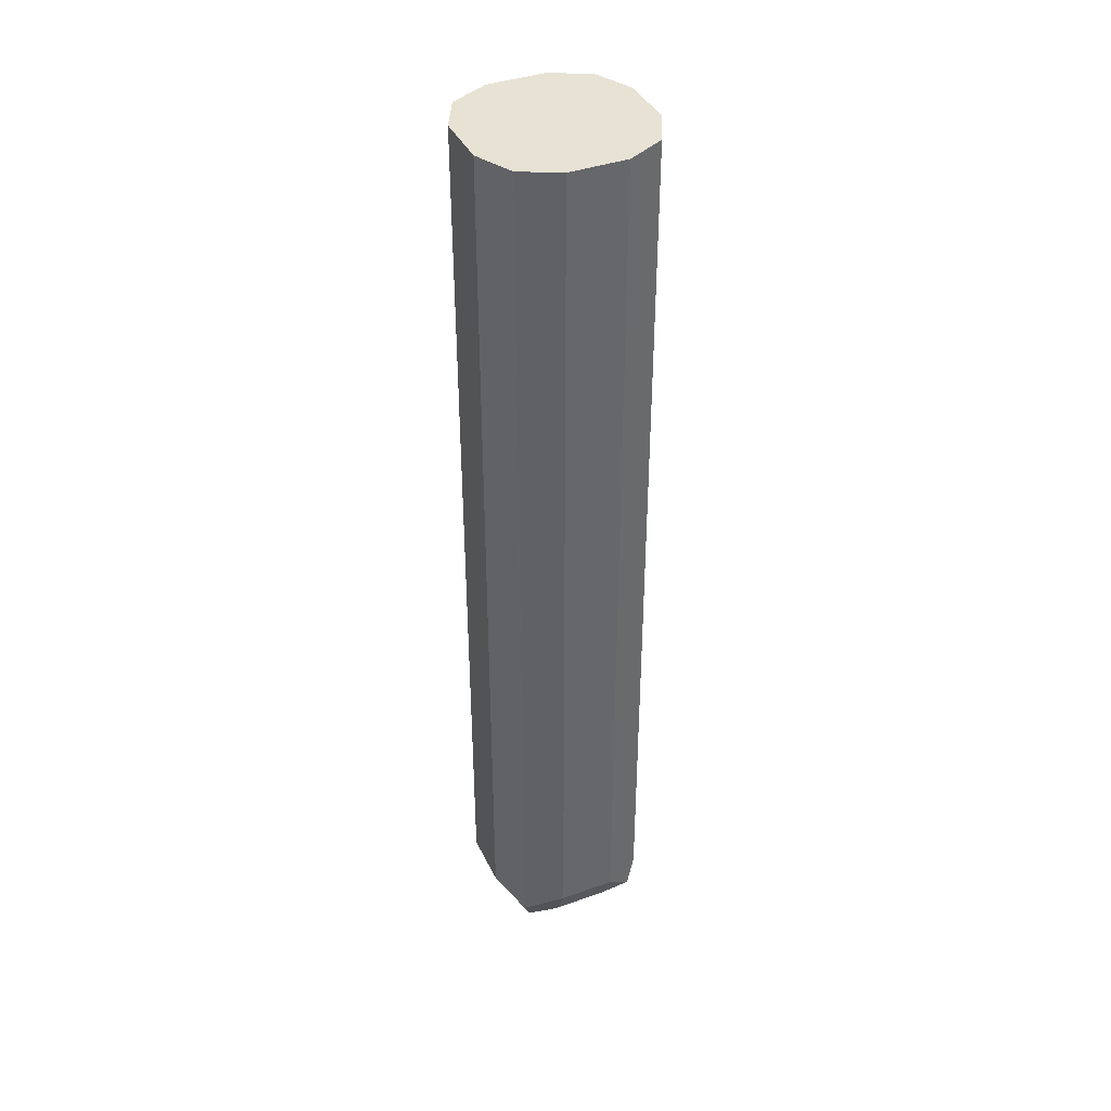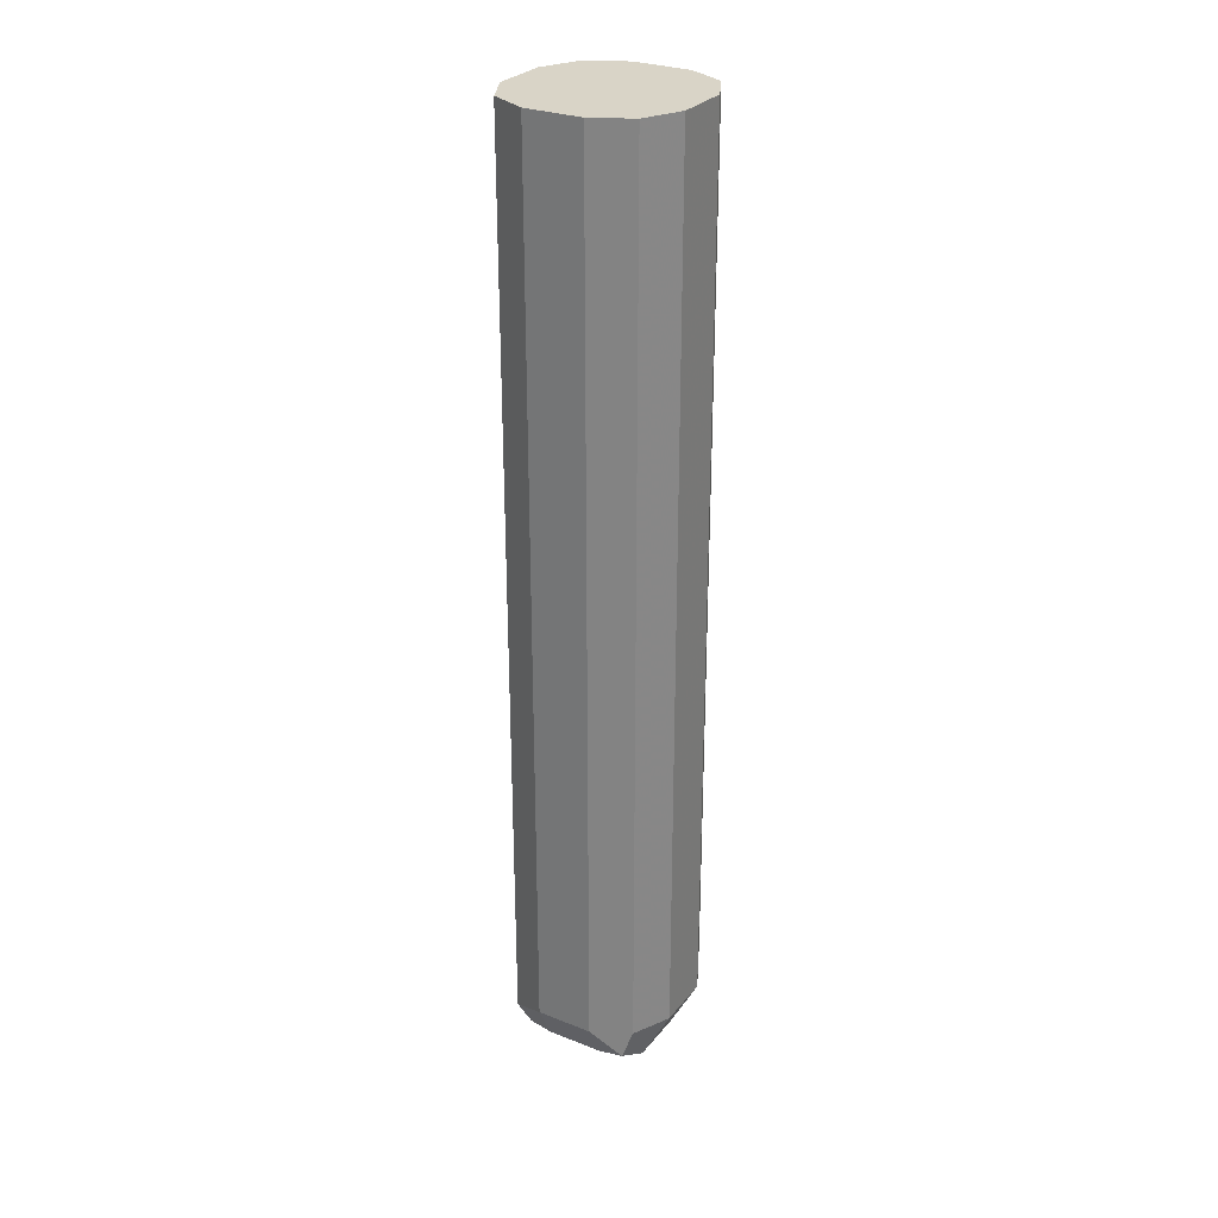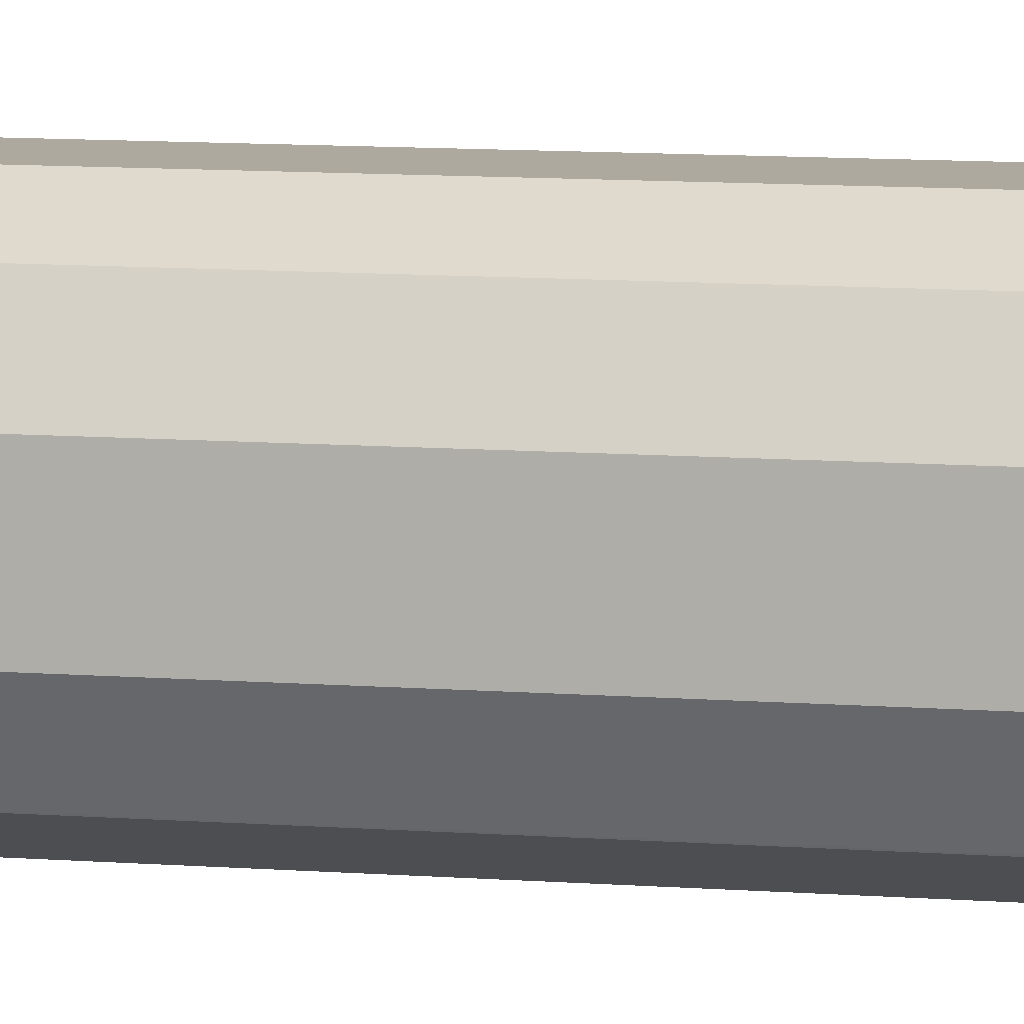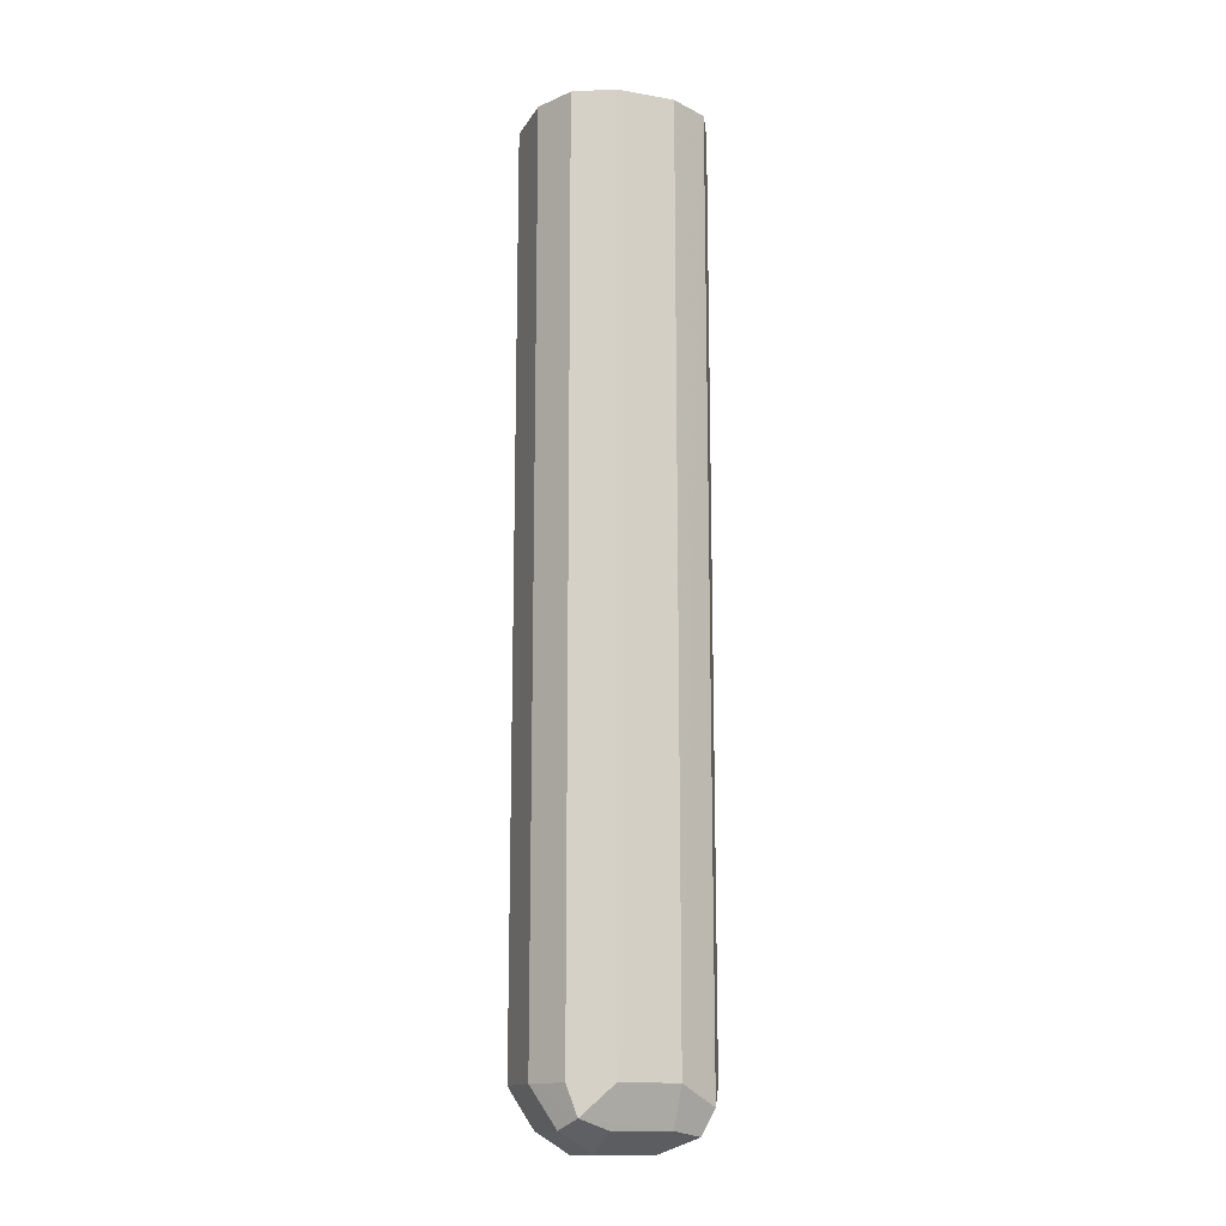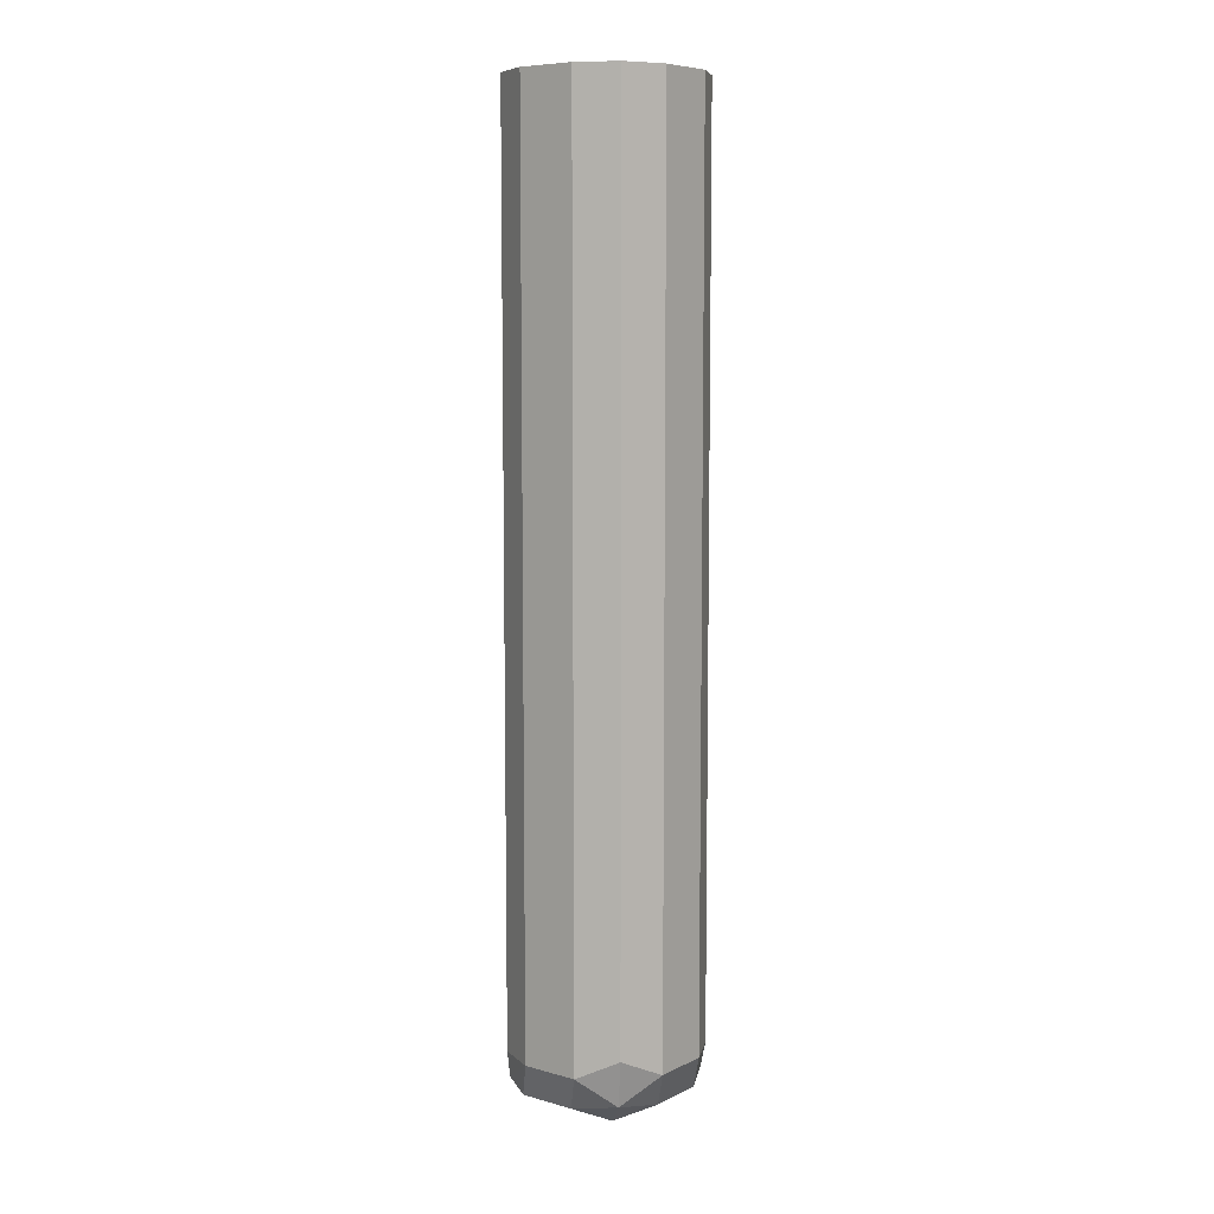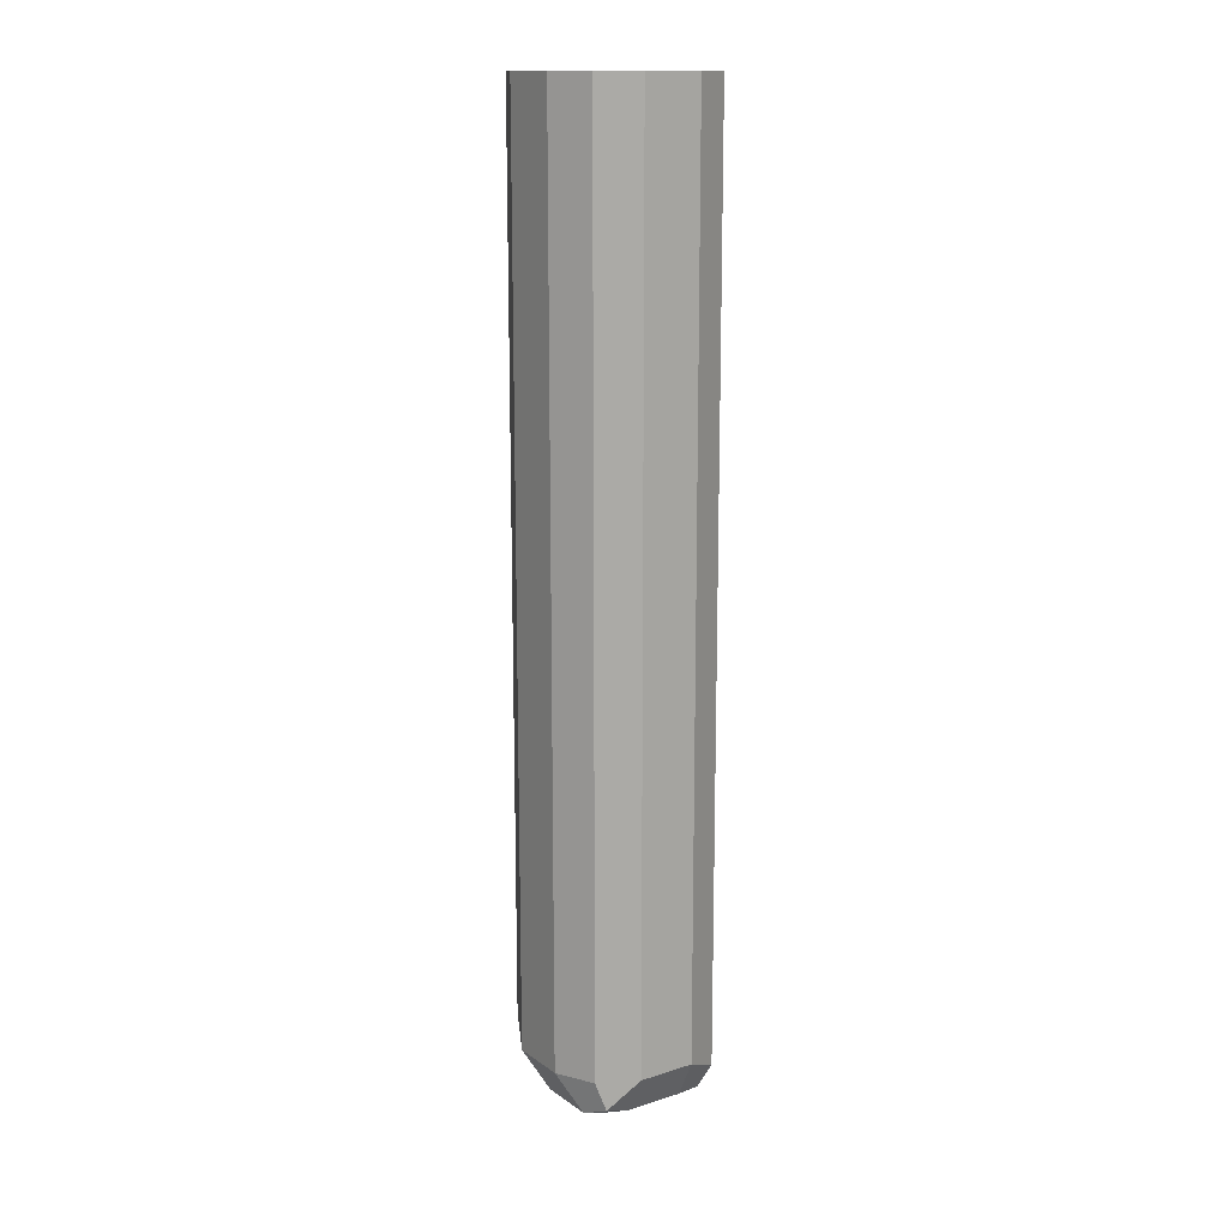
<metadata>
{"format":"obj","ext":"obj","renderer":"f3d","projection":"perspective","resolution":1024,"background":"white","views":[{"elev":39.9,"azim":156.1,"up":"+Y"},{"elev":28.4,"azim":-149.3,"up":"+Y"},{"elev":9.1,"azim":102.2,"up":"+Z"},{"elev":-14.7,"azim":69.4,"up":"+Y"},{"elev":7.9,"azim":-52.4,"up":"+Y"},{"elev":14.6,"azim":55.6,"up":"+Y"}]}
</metadata>
<code>
v -0.1863 -0.3906 0.306
v -0.1906 -0.3906 0.2974
v -0.1863 -0.3906 0.3193
v -0.1863 -0.5988 0.306
v -0.1907 -0.3906 0.2972
v -0.1907 -0.6032 0.2972
v -0.1878 -0.3906 0.3224
v -0.1863 -0.5988 0.3193
v -0.1896 -0.6054 0.326
v -0.1907 -0.6076 0.306
v -0.1929 -0.6087 0.2994
v -0.1909 -0.3906 0.2971
v -0.1996 -0.5988 0.2927
v -0.1907 -0.3906 0.3282
v -0.1907 -0.5988 0.3282
v -0.1996 -0.5988 0.3327
v -0.1952 -0.6076 0.3282
v -0.1996 -0.6121 0.3193
v -0.1907 -0.6076 0.3193
v -0.1996 -0.6121 0.306
v -0.1996 -0.6076 0.2972
v -0.1996 -0.3906 0.2927
v -0.2196 -0.6054 0.2961
v -0.2129 -0.5988 0.2927
v -0.1938 -0.3906 0.3298
v -0.2129 -0.5988 0.3327
v -0.1996 -0.3906 0.3327
v -0.2085 -0.6076 0.3282
v -0.2129 -0.6121 0.3193
v -0.2129 -0.6121 0.306
v -0.2129 -0.6076 0.2972
v -0.2129 -0.3906 0.2927
v -0.2218 -0.6076 0.3016
v -0.2262 -0.5988 0.306
v -0.2218 -0.5988 0.2972
v -0.2218 -0.3906 0.2972
v -0.216 -0.3906 0.2943
v -0.2218 -0.5943 0.3282
v -0.2196 -0.6054 0.326
v -0.2129 -0.3906 0.3327
v -0.2218 -0.6076 0.3149
v -0.2262 -0.3906 0.306
v -0.2233 -0.3906 0.3003
v -0.2262 -0.5988 0.3193
v -0.2218 -0.3906 0.3282
v -0.2262 -0.3906 0.3193
f 18 29 30
f 23 30 33
f 23 33 34
f 23 31 30
f 39 44 41
f 20 31 21
f 20 30 31
f 18 30 20
f 17 29 18
f 14 25 15
f 16 40 26
f 16 27 40
f 16 25 27
f 16 28 17
f 16 26 28
f 15 25 16
f 13 32 22
f 23 34 35
f 17 28 29
f 23 35 36
f 38 45 46
f 23 37 24
f 13 24 32
f 38 46 44
f 38 44 39
f 35 43 36
f 34 46 42
f 34 44 46
f 34 43 35
f 34 42 43
f 33 44 34
f 33 41 44
f 29 33 30
f 29 41 33
f 29 39 41
f 28 39 29
f 26 45 38
f 26 40 45
f 26 39 28
f 26 38 39
f 24 37 32
f 23 36 37
f 13 23 24
f 21 31 23
f 12 13 22
f 1 4 2
f 1 8 4
f 1 3 8
f 1 7 3
f 1 14 7
f 1 25 14
f 1 27 25
f 1 40 27
f 1 45 40
f 1 46 45
f 1 42 46
f 1 43 42
f 1 36 43
f 1 37 36
f 1 32 37
f 1 22 32
f 1 12 22
f 1 5 12
f 13 21 23
f 2 4 6
f 2 6 5
f 1 2 5
f 4 8 9
f 3 7 8
f 11 20 21
f 10 20 11
f 10 18 20
f 10 19 18
f 9 14 15
f 9 19 10
f 9 18 19
f 9 17 18
f 11 21 13
f 9 15 16
f 7 9 8
f 7 14 9
f 6 13 12
f 6 11 13
f 5 6 12
f 4 11 6
f 4 10 11
f 4 9 10
f 9 16 17

</code>
